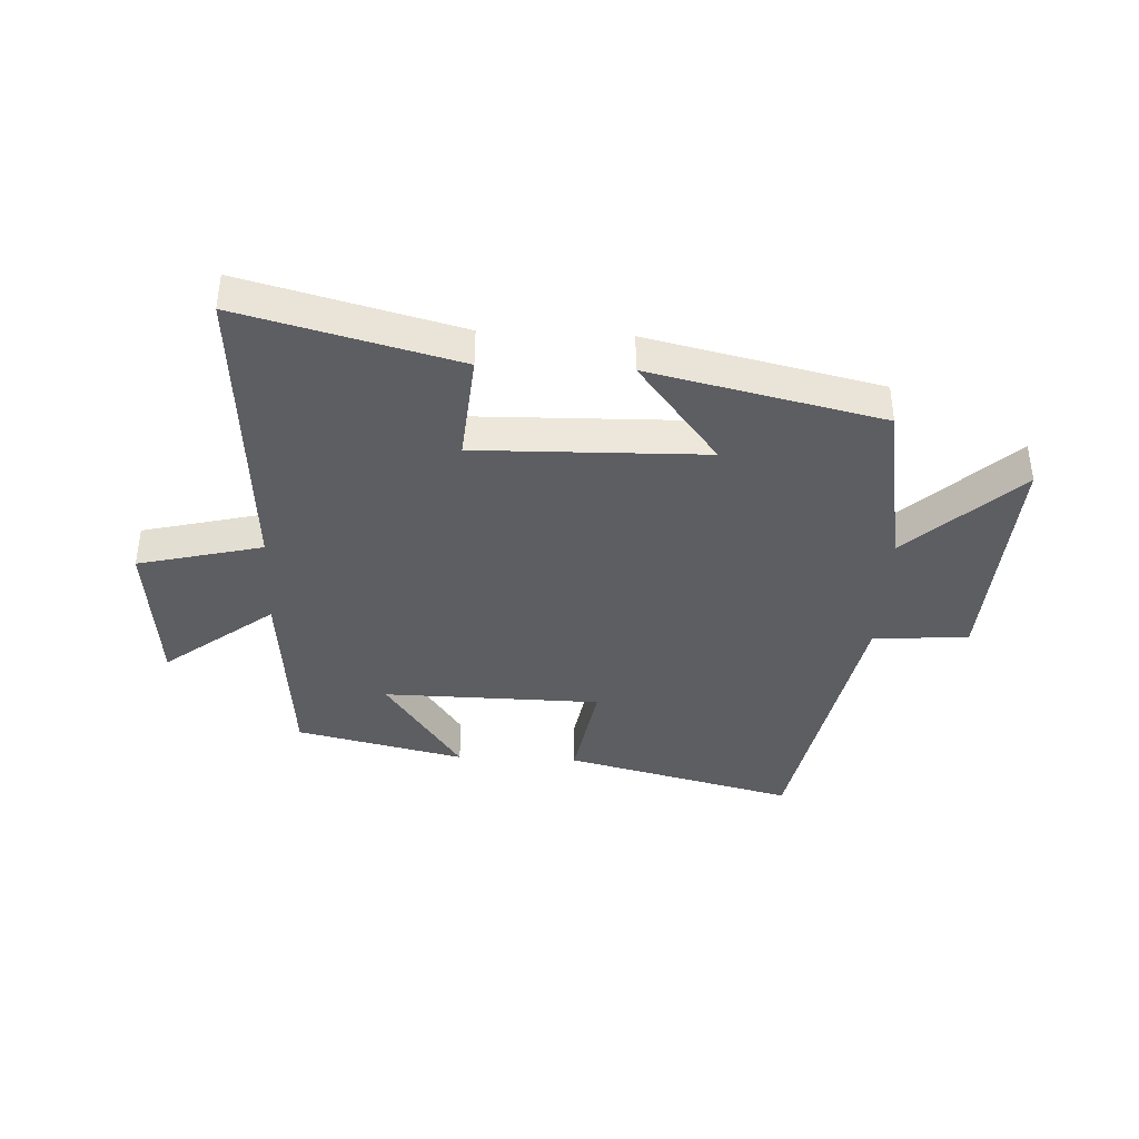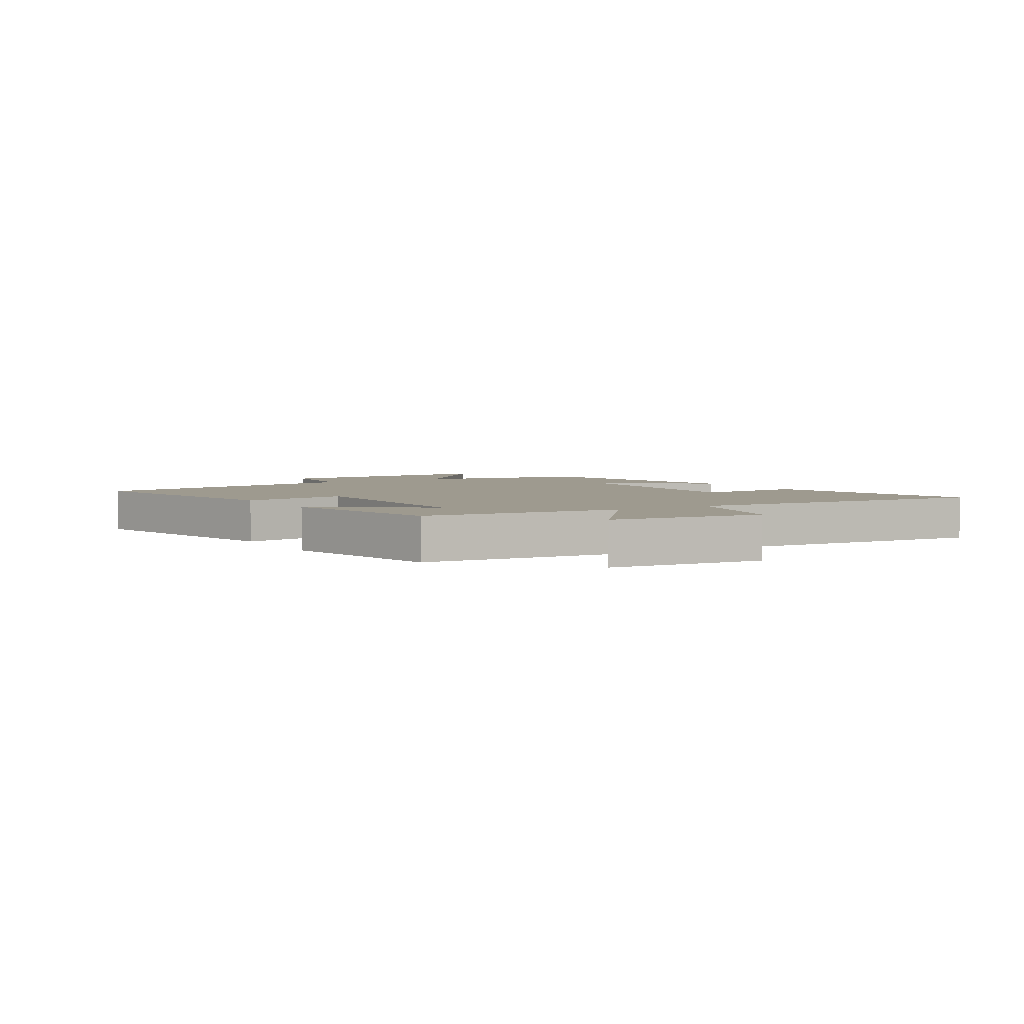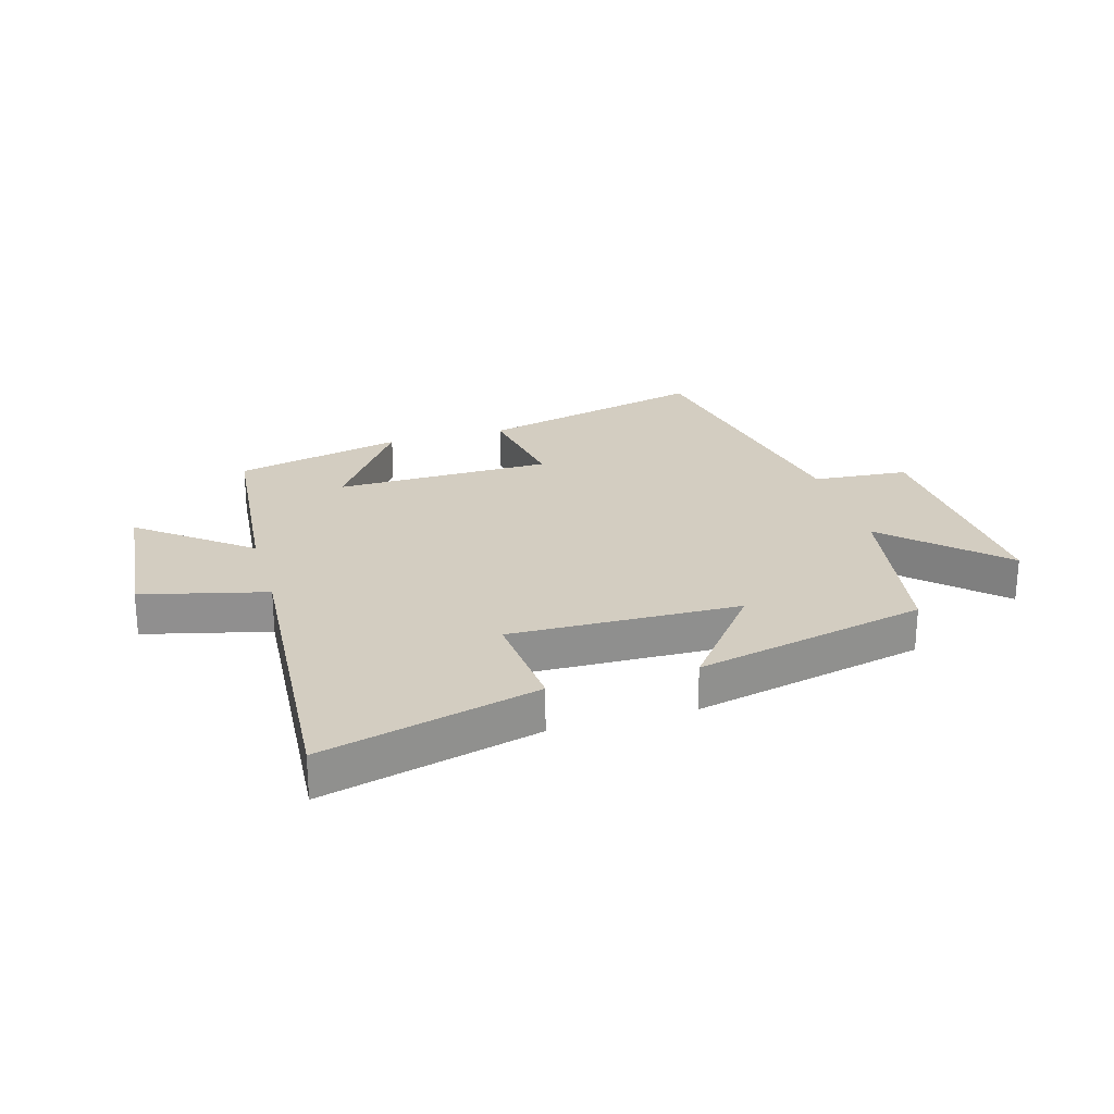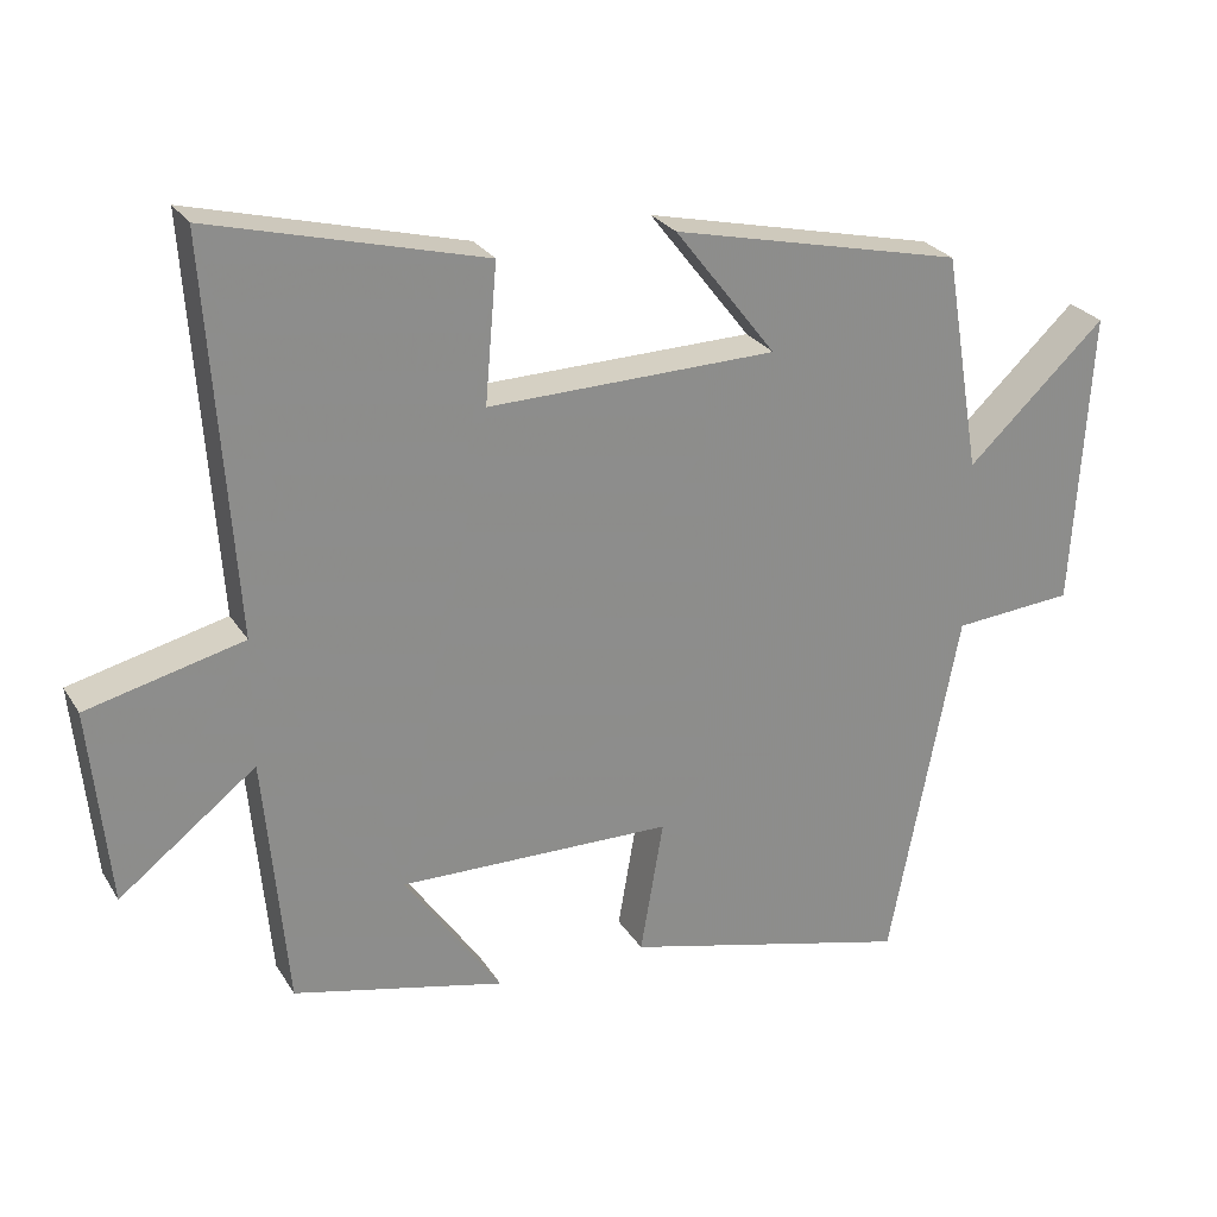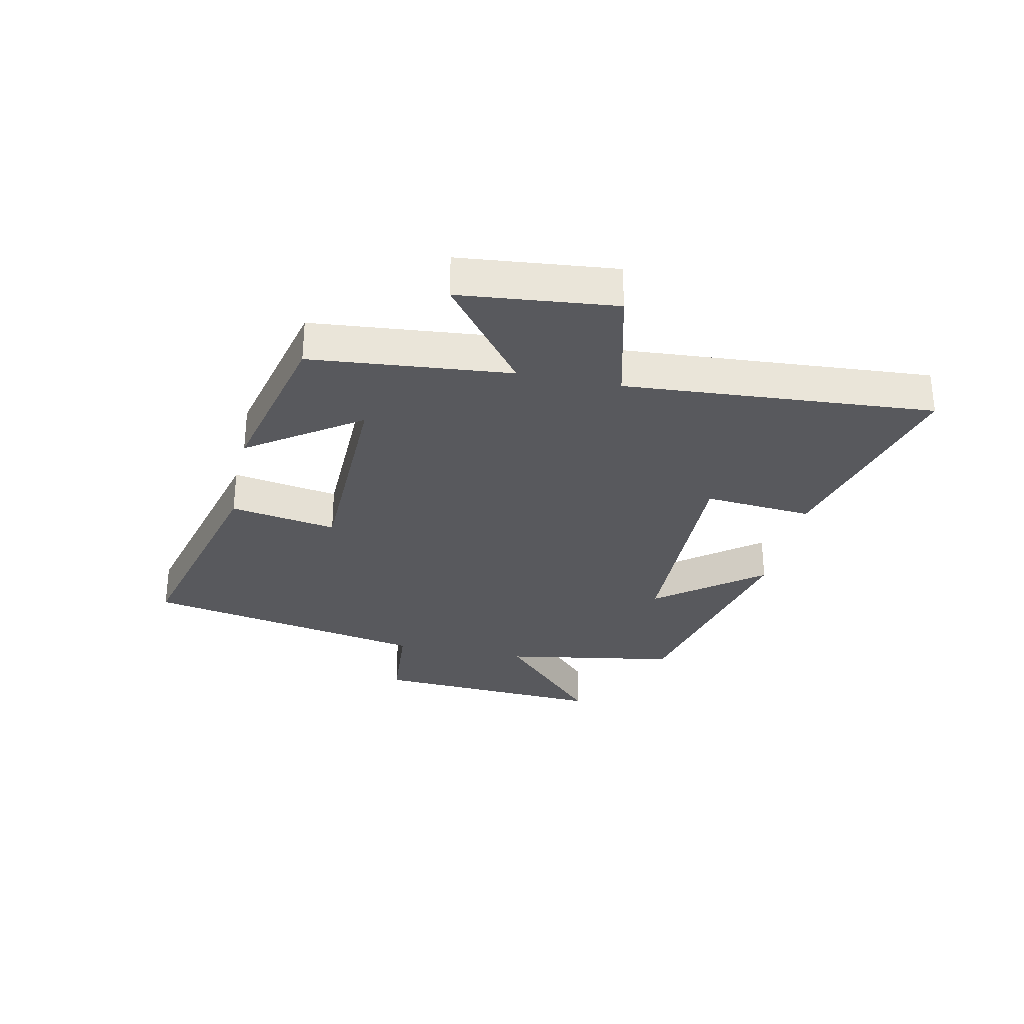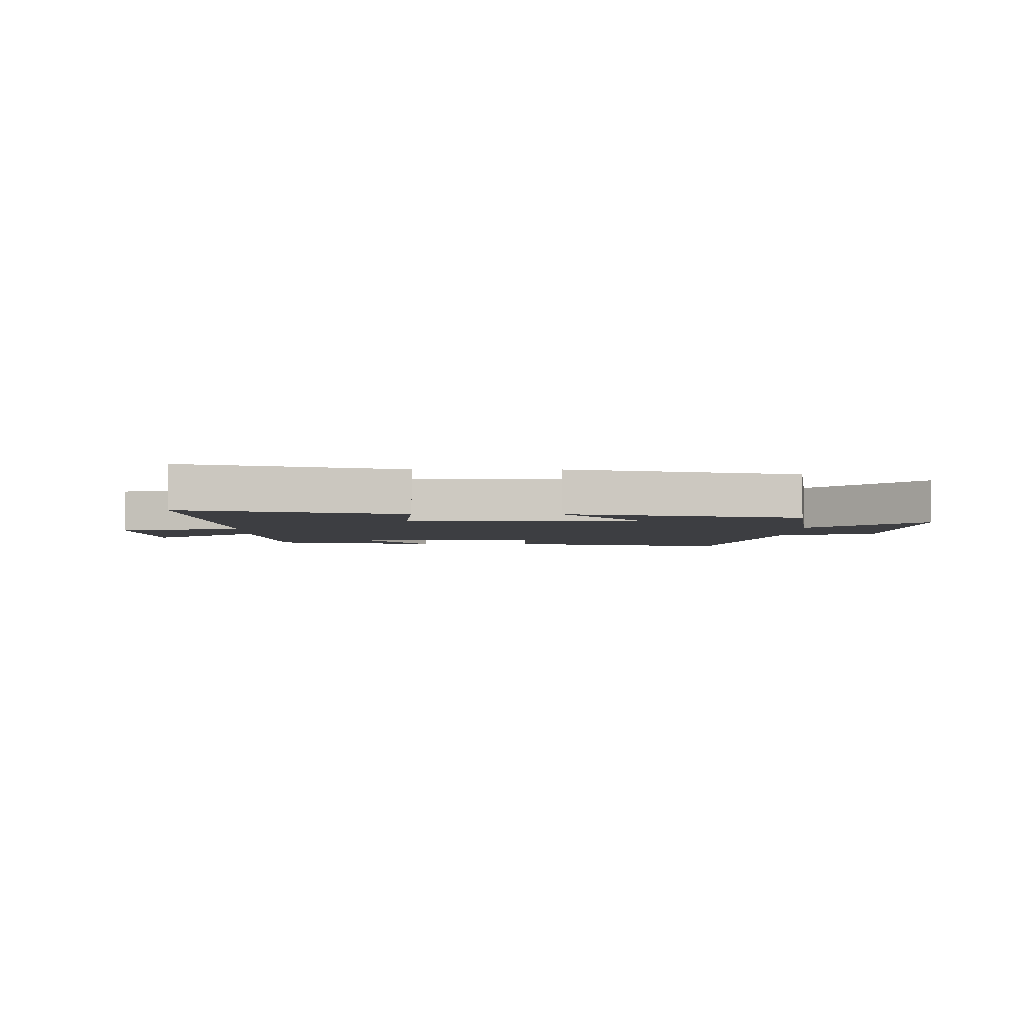
<metadata>
{"format":"obj","ext":"obj","renderer":"f3d","projection":"perspective","resolution":1024,"background":"white","views":[{"elev":-39.3,"azim":-2.7,"up":"+Y"},{"elev":3.8,"azim":-120.9,"up":"+Y"},{"elev":24.8,"azim":-16.0,"up":"+Y"},{"elev":26.0,"azim":-25.1,"up":"+Z"},{"elev":-30.2,"azim":-102.0,"up":"+Y"},{"elev":-3.6,"azim":-0.5,"up":"+Y"}]}
</metadata>
<code>
v 0.407 0.07 -0.597
v 0.02 0.07 -0.5
v 0.051 0.07 -0.32
v -0.315 0.07 -0.314
v -0.186 0.07 -0.5
v -0.469 0.07 -0.435
v -0.5 0.07 -0.098
v -0.683 0.07 -0.239
v -0.709 0.07 0.023
v -0.5 0.07 0.074
v -0.536 0.07 0.594
v -0.173 0.07 0.5
v -0.189 0.07 0.317
v 0.197 0.07 0.325
v 0.061 0.07 0.5
v 0.451 0.07 0.411
v 0.5 0.07 0.118
v 0.685 0.07 0.291
v 0.661 0.07 -0.105
v 0.5 0.07 -0.118
v 0.407 0 -0.597
v 0.02 0 -0.5
v 0.051 0 -0.32
v -0.315 0 -0.314
v -0.186 0 -0.5
v -0.469 0 -0.435
v -0.5 0 -0.098
v -0.683 0 -0.239
v -0.709 0 0.023
v -0.5 0 0.074
v -0.536 0 0.594
v -0.173 0 0.5
v -0.189 0 0.317
v 0.197 0 0.325
v 0.061 0 0.5
v 0.451 0 0.411
v 0.5 0 0.118
v 0.685 0 0.291
v 0.661 0 -0.105
v 0.5 0 -0.118
f 17 18 19 20
f 1 2 3
f 20 1 3
f 17 20 3
f 14 15 16 17
f 17 3 4
f 14 17 4
f 13 14 4
f 12 13 4
f 11 12 4
f 10 11 4
f 7 8 9 10
f 7 10 4
f 4 5 6 7
f 40 39 38 37
f 23 22 21
f 23 21 40
f 23 40 37
f 37 36 35 34
f 24 23 37
f 24 37 34
f 24 34 33
f 24 33 32
f 24 32 31
f 24 31 30
f 30 29 28 27
f 24 30 27
f 27 26 25 24
f 1 21 22 2
f 2 22 23 3
f 3 23 24 4
f 4 24 25 5
f 5 25 26 6
f 6 26 27 7
f 7 27 28 8
f 8 28 29 9
f 9 29 30 10
f 10 30 31 11
f 11 31 32 12
f 12 32 33 13
f 13 33 34 14
f 14 34 35 15
f 15 35 36 16
f 16 36 37 17
f 17 37 38 18
f 18 38 39 19
f 19 39 40 20
f 20 40 21 1

</code>
